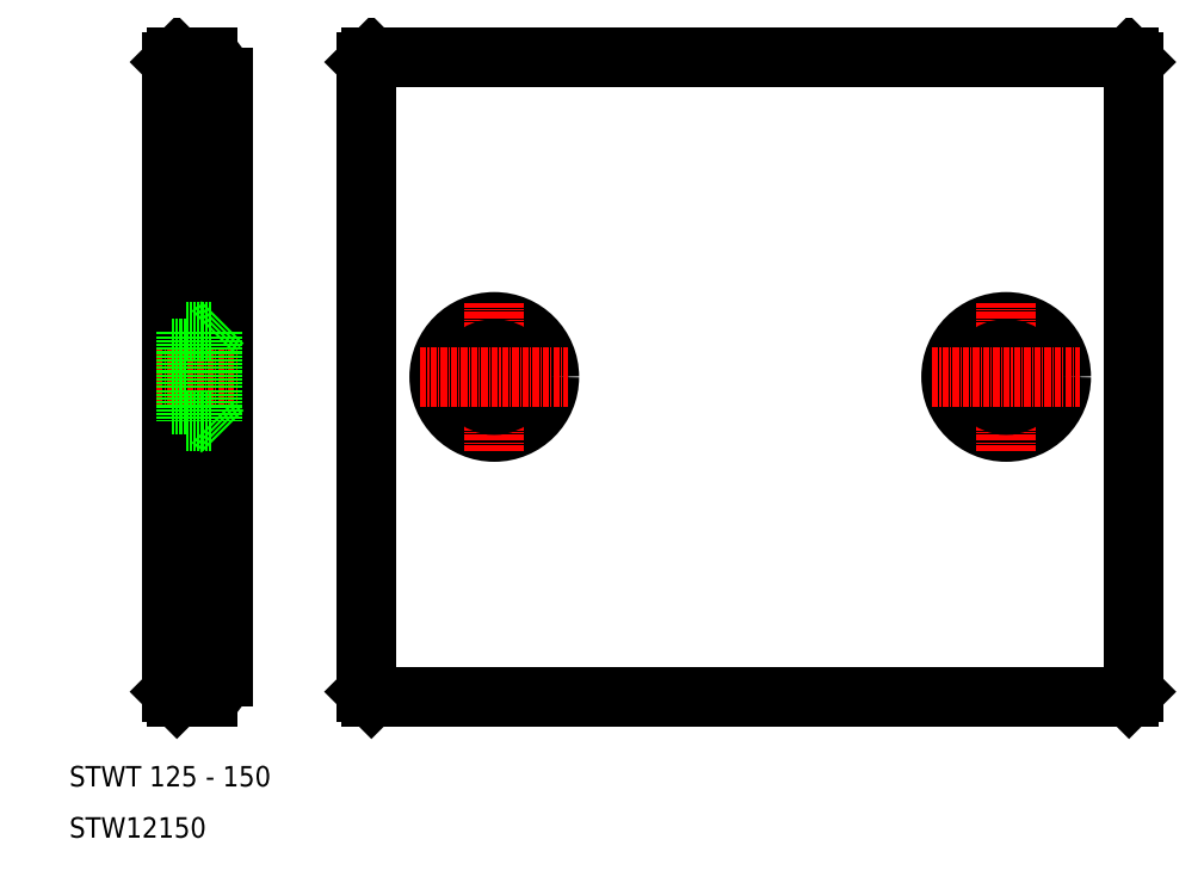
<metadata>
{"format":"dxf","ext":"dxf","renderer":"ezdxf+matplotlib","layout":"modelspace","background":"white","min_lineweight":24,"dpi":150}
</metadata>
<code>
0
SECTION
2
ENTITIES
0
LINE
8
0
10
69
20
37.5
30
0
11
217
21
37.5
31
0
0
LINE
8
0
10
217
20
162.5
30
0
11
69
21
162.5
31
0
0
LINE
8
0
10
68
20
161.5
30
0
11
68
21
38.5
31
0
0
TEXT
8
0
10
10
20
20
30
0
40
4
1
STWT 125 - 150
0
TEXT
8
0
10
10
20
10
30
0
40
4
1
STW12150
0
CIRCLE
8
0
10
93
20
100
30
0
40
8.75
0
CIRCLE
8
0
10
93
20
100
30
0
40
10.75
0
LINE
8
CENTER
10
93
20
85.5
30
0
11
93
21
114.5
31
0
0
CIRCLE
8
0
10
93
20
100
30
0
40
5.5
0
LINE
8
CENTER
10
78.5
20
100
30
0
11
107.5
21
100
31
0
0
LINE
8
0
10
218
20
38.5
30
0
11
218
21
161.5
31
0
0
CIRCLE
8
0
10
193
20
100
30
0
40
10.75
0
CIRCLE
8
0
10
193
20
100
30
0
40
8.75
0
LINE
8
CENTER
10
193
20
85.5
30
0
11
193
21
114.5
31
0
0
CIRCLE
8
0
10
193
20
100
30
0
40
5.5
0
LINE
8
CENTER
10
178.5
20
100
30
0
11
207.5
21
100
31
0
0
LINE
8
0
10
40
20
41.5
30
0
11
40
21
158.5
31
0
0
LINE
8
0
10
30
20
161.5
30
0
11
30
21
38.5
31
0
0
LINE
8
0
10
31
20
37.5
30
0
11
37
21
37.5
31
0
0
LINE
8
CENTER
10
27
20
100
30
0
11
43
21
100
31
0
0
LINE
8
0
10
38
20
108.7
30
0
11
38
21
91.25
31
0
0
LINE
8
0
10
32.7
20
108.7
30
0
11
32.7
21
91.25
31
0
0
LINE
8
0
10
32.7
20
91.25
30
0
11
38
21
91.25
31
0
0
LINE
8
0
10
38
20
91.25
30
0
11
40
21
89.25
31
0
0
LINE
8
0
10
30
20
94.5
30
0
11
32.7
21
94.5
31
0
0
LINE
8
0
10
30
20
105.5
30
0
11
32.7
21
105.5
31
0
0
LINE
8
0
10
32.7
20
108.7
30
0
11
38
21
108.7
31
0
0
LINE
8
0
10
38
20
108.7
30
0
11
40
21
110.7
31
0
0
LINE
8
0
10
37
20
162.5
30
0
11
31
21
162.5
31
0
0
ARC
8
0
10
35.04
20
157.9
30
0
40
5
50
6.87
51
66.87
0
ARC
8
0
10
35.04
20
42.1
30
0
40
5
50
293.1
51
353.1
0
LINE
8
0
10
31
20
162.5
30
0
11
30
21
161.5
31
0
0
LINE
8
0
10
30
20
38.5
30
0
11
31
21
37.5
31
0
0
LINE
8
0
10
68
20
38.5
30
0
11
69
21
37.5
31
0
0
LINE
8
0
10
217
20
37.5
30
0
11
218
21
38.5
31
0
0
LINE
8
0
10
217
20
162.5
30
0
11
218
21
161.5
31
0
0
LINE
8
0
10
69
20
162.5
30
0
11
68
21
161.5
31
0
0
ENDSEC
0
EOF

</code>
